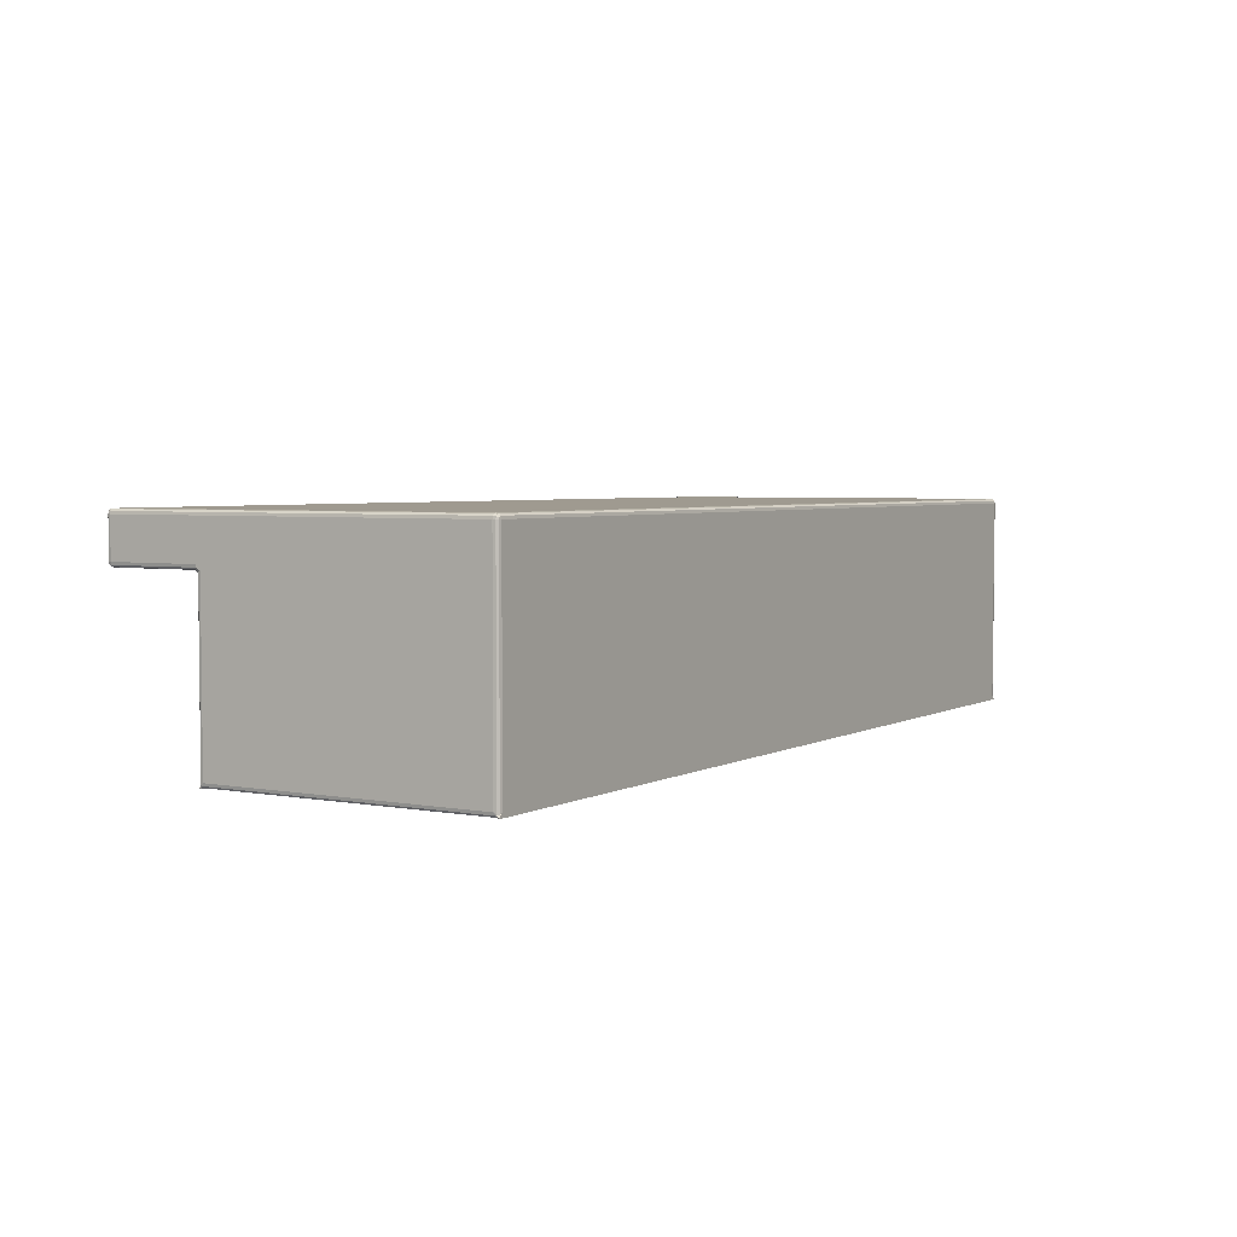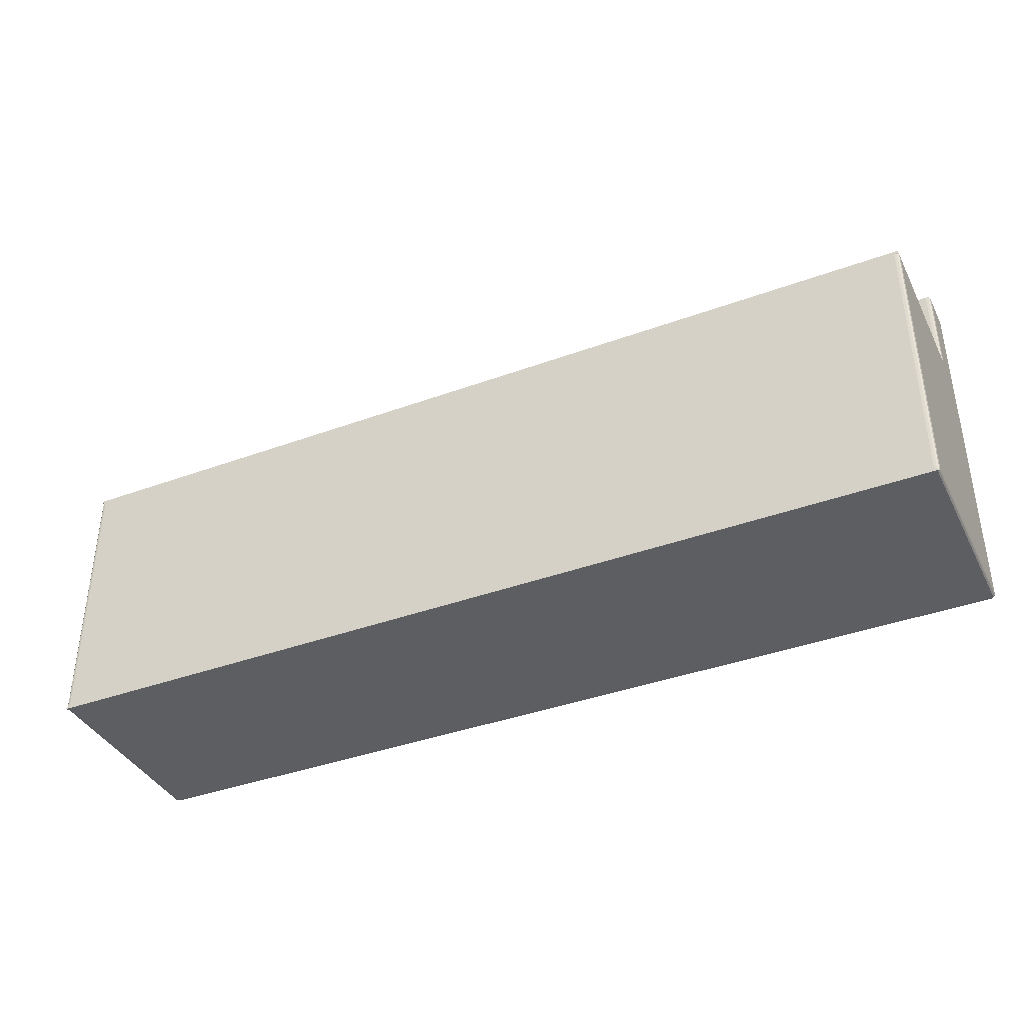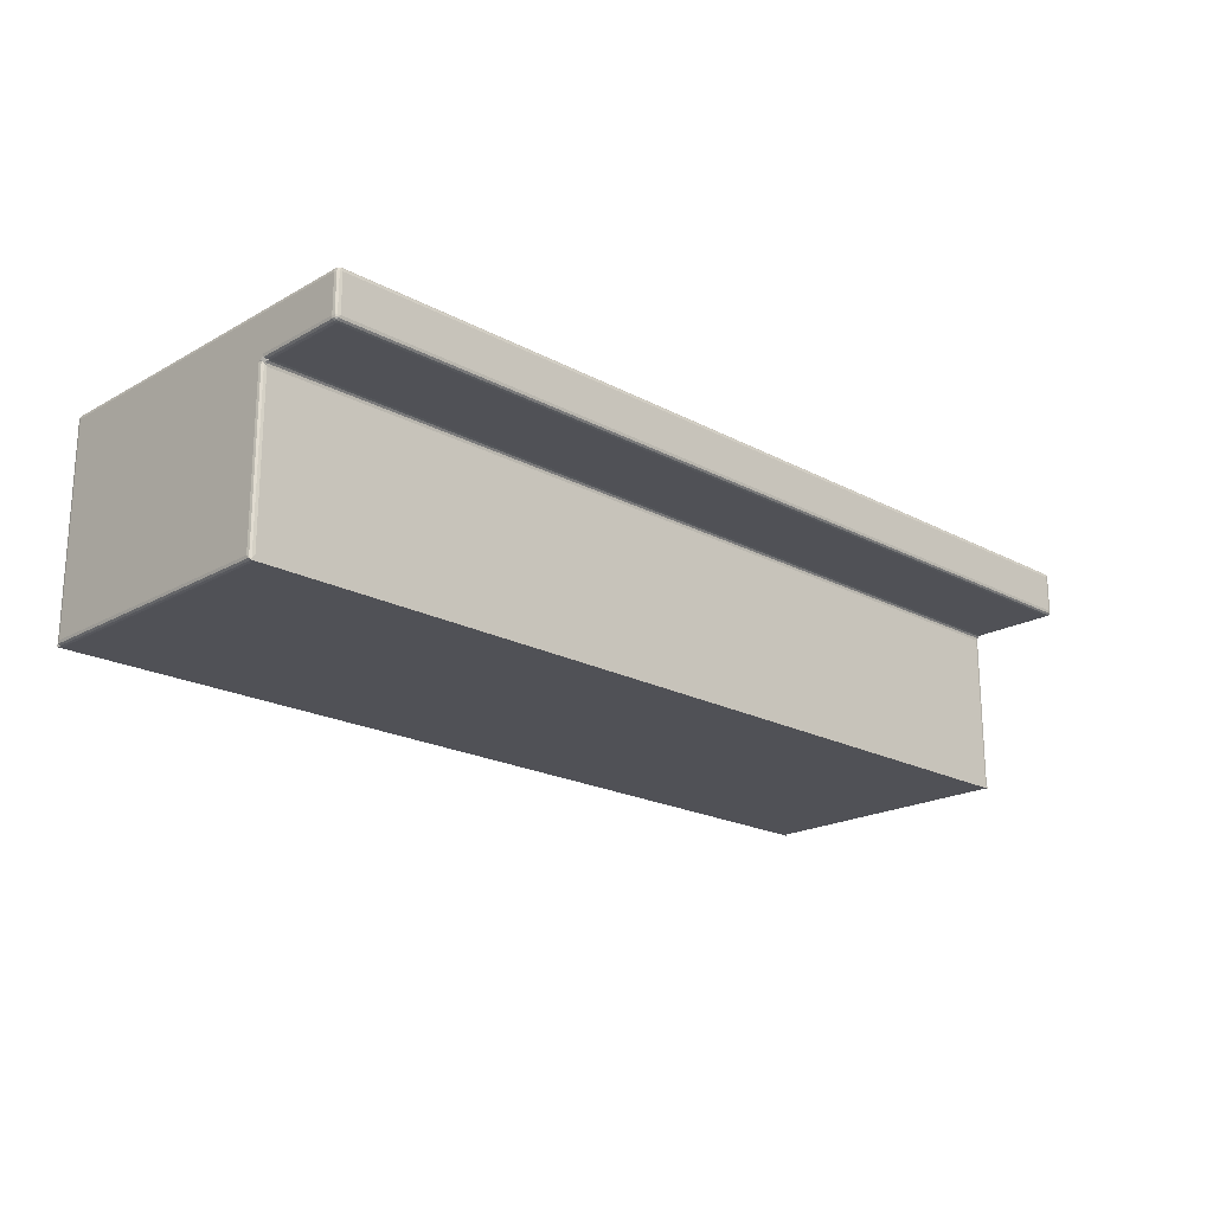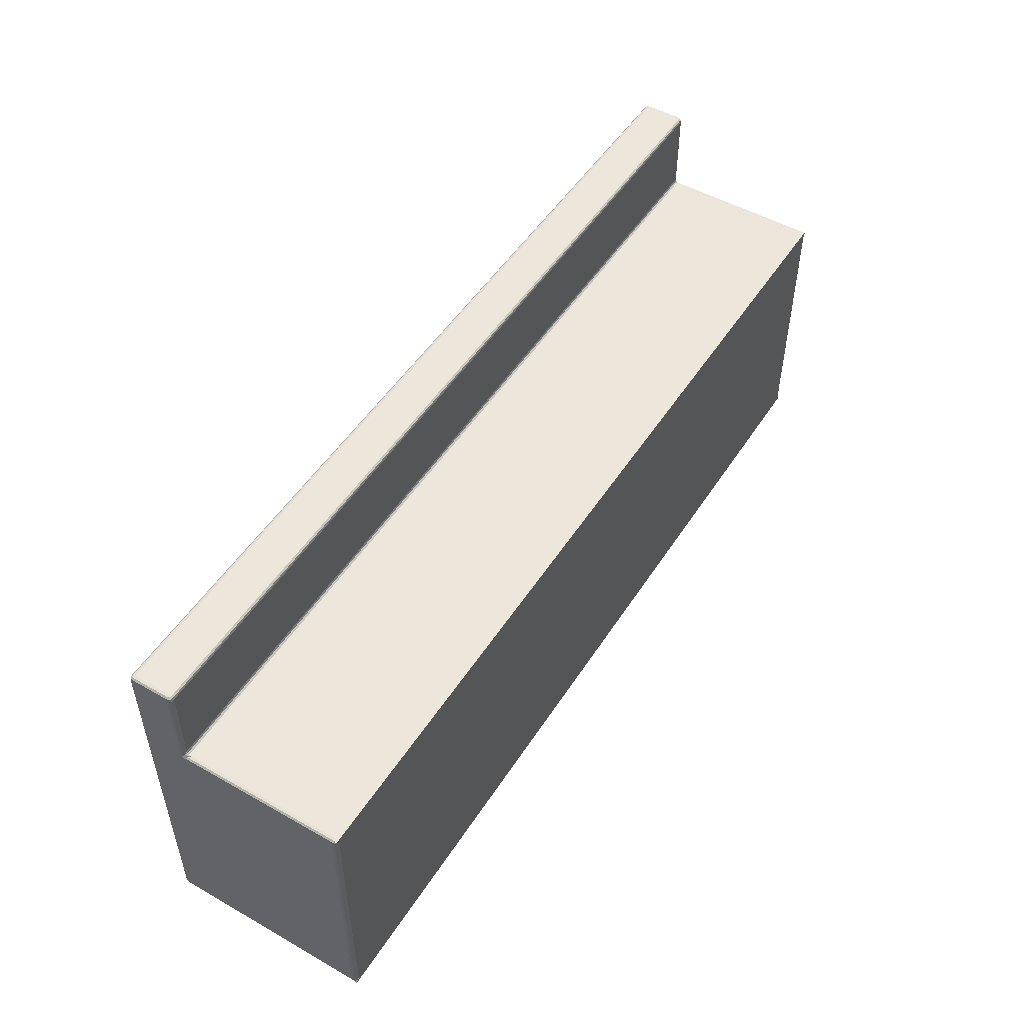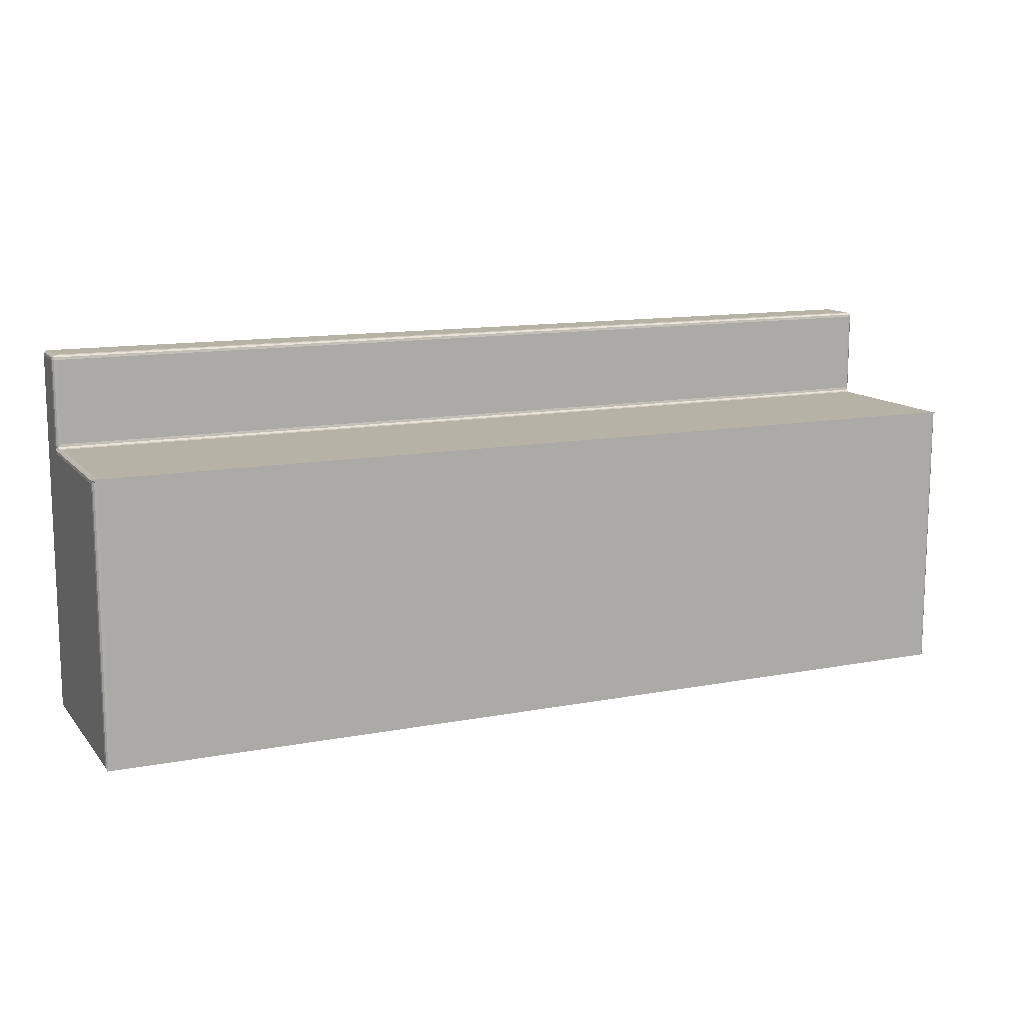
<metadata>
{"format":"obj","ext":"obj","renderer":"f3d","projection":"perspective","resolution":1024,"background":"white","views":[{"elev":3.9,"azim":121.4,"up":"+Y"},{"elev":-38.7,"azim":24.8,"up":"+Z"},{"elev":-20.3,"azim":-44.3,"up":"+Y"},{"elev":50.7,"azim":-58.2,"up":"+Z"},{"elev":12.4,"azim":-24.2,"up":"+Z"}]}
</metadata>
<code>
v  -24.75 14.43 9.75
v  -24.75 14.43 5.25
v  -12.5 14.43 5.25
v  -12.5 14.43 9.75
v  0 14.43 5.25
v  0 14.43 9.75
v  12.5 14.43 5.25
v  12.5 14.43 9.75
v  24.75 14.43 5.25
v  24.75 14.43 9.75
v  -24.75 16.93 9.75
v  -12.5 16.93 9.75
v  -12.5 16.93 5
v  -24.75 16.93 5
v  0 16.93 9.75
v  0 16.93 5
v  12.5 16.93 9.75
v  12.5 16.93 5
v  24.75 16.93 9.75
v  24.75 16.93 5
v  -12.5 16.93 -0
v  -24.75 16.93 -0
v  0 16.93 -0
v  12.5 16.93 -0
v  24.75 16.93 -0
v  -12.5 16.93 -5
v  -24.75 16.93 -5
v  0 16.93 -5
v  12.5 16.93 -5
v  24.75 16.93 -5
v  -12.5 16.93 -9.75
v  -24.75 16.93 -9.75
v  0 16.93 -9.75
v  12.5 16.93 -9.75
v  24.75 16.93 -9.75
v  -24.75 14.68 10
v  -12.5 14.68 10
v  -12.5 16.68 10
v  -24.75 16.68 10
v  0 14.68 10
v  0 16.68 10
v  12.5 14.68 10
v  12.5 16.68 10
v  24.75 14.68 10
v  24.75 16.68 10
v  25 14.68 9.75
v  25 14.68 5
v  25 16.68 5
v  25 16.68 9.75
v  25 14.43 4.75
v  25 14.43 -0
v  25 16.68 -0
v  25 14.46 4.889
v  25 14.54 4.972
v  25 14.43 -5
v  25 16.68 -5
v  25 14.43 -9.75
v  25 16.68 -9.75
v  24.75 14.43 -10
v  12.5 14.43 -10
v  12.5 16.68 -10
v  24.75 16.68 -10
v  0 14.43 -10
v  0 16.68 -10
v  -12.5 14.43 -10
v  -12.5 16.68 -10
v  -24.75 14.43 -10
v  -24.75 16.68 -10
v  -25 14.43 -9.75
v  -25 14.43 -5
v  -25 16.68 -5
v  -25 16.68 -9.75
v  -25 14.43 -0
v  -25 16.68 -0
v  -25 14.43 4.75
v  -25 14.46 4.889
v  -25 14.54 4.972
v  -25 14.68 5
v  -25 16.68 5
v  -25 14.68 9.75
v  -25 16.68 9.75
v  -12.5 14.18 5
v  -24.75 14.18 5
v  -24.75 5.678 5
v  -12.5 5.678 5
v  0 14.18 5
v  0 5.678 5
v  12.5 14.18 5
v  12.5 5.678 5
v  24.75 14.18 5
v  24.75 5.678 5
v  -25 5.678 -0
v  -25 5.678 4.75
v  25 5.678 4.75
v  25 5.678 -0
v  -25 5.678 -5
v  25 5.678 -5
v  -25 5.678 -9.75
v  -12.5 5.678 -10
v  -24.75 5.678 -10
v  0 5.678 -10
v  12.5 5.678 -10
v  24.75 5.678 -10
v  25 5.678 -9.75
v  24.75 5.428 4.75
v  12.5 5.428 4.75
v  12.5 5.428 -0
v  24.75 5.428 -0
v  12.5 5.428 -5
v  24.75 5.428 -5
v  12.5 5.428 -9.75
v  24.75 5.428 -9.75
v  -24.75 5.428 4.75
v  -24.75 5.428 -0
v  -12.5 5.428 -0
v  -12.5 5.428 4.75
v  -24.75 5.428 -5
v  -12.5 5.428 -5
v  -24.75 5.428 -9.75
v  -12.5 5.428 -9.75
v  -0 5.428 -0
v  -0 5.428 4.75
v  0 5.428 -5
v  0 5.428 -9.75
v  -24.83 14.55 9.972
v  -24.75 14.54 9.972
v  24.83 14.46 9.873
v  24.75 14.46 9.889
v  -24.97 14.4 4.889
v  -24.89 14.46 5.111
v  -24.89 14.32 4.972
v  -24.86 14.32 5.028
v  -24.86 14.4 5.111
v  -24.97 14.54 5.028
v  24.86 14.4 5.111
v  24.86 14.32 5.028
v  24.89 14.32 4.972
v  24.97 14.54 5.028
v  24.97 14.4 4.889
v  24.89 14.46 5.111
v  -24.87 16.76 9.972
v  -24.89 16.68 9.972
v  24.97 16.76 9.873
v  24.97 16.68 9.889
v  -24.97 16.76 -9.873
v  -24.97 16.68 -9.889
v  24.87 16.76 -9.972
v  24.89 16.68 -9.972
v  -24.89 5.567 4.972
v  -24.97 5.567 4.889
v  -24.97 5.539 4.861
v  -24.97 5.456 5
v  -24.89 5.456 4.861
v  -24.89 5.428 4.889
v  -24.97 5.428 4.972
v  -24.89 5.539 5
v  24.89 5.456 4.861
v  24.97 5.539 4.861
v  24.97 5.567 4.889
v  24.97 5.428 4.972
v  24.89 5.567 4.972
v  24.89 5.539 5
v  24.97 5.456 5
v  24.89 5.428 4.889
v  -24.89 5.456 -9.861
v  -24.97 5.539 -9.861
v  -24.97 5.567 -9.889
v  -24.97 5.428 -9.972
v  -24.89 5.567 -9.972
v  -24.89 5.539 -10
v  -24.97 5.456 -10
v  -24.89 5.428 -9.889
v  24.89 5.567 -9.972
v  24.97 5.567 -9.889
v  24.97 5.539 -9.861
v  24.97 5.456 -10
v  24.89 5.456 -9.861
v  24.89 5.428 -9.889
v  24.97 5.428 -9.972
v  24.89 5.539 -10
v  -24.89 14.46 9.75
v  -12.5 14.4 5.111
v  -24.75 14.46 9.889
v  -12.5 14.46 9.889
v  0 14.4 5.111
v  0 14.46 9.889
v  12.5 14.4 5.111
v  12.5 14.46 9.889
v  24.89 14.46 9.75
v  -12.5 16.9 9.889
v  -24.75 16.9 9.889
v  -24.89 16.9 9.75
v  -24.89 16.9 5
v  0 16.9 9.889
v  12.5 16.9 9.889
v  24.75 16.9 9.889
v  24.89 16.9 5
v  24.89 16.9 9.75
v  -24.89 16.9 -0
v  24.89 16.9 -0
v  -24.89 16.9 -5
v  24.89 16.9 -5
v  -24.75 16.9 -9.889
v  -12.5 16.9 -9.889
v  -24.89 16.9 -9.75
v  0 16.9 -9.889
v  12.5 16.9 -9.889
v  24.89 16.9 -9.75
v  24.75 16.9 -9.889
v  -24.89 14.68 9.972
v  24.89 16.68 9.972
v  24.89 14.68 9.972
v  24.97 16.68 -9.889
v  24.97 14.43 -9.889
v  -24.89 16.68 -9.972
v  -24.89 14.43 -9.972
v  -24.97 14.43 -9.889
v  24.89 14.43 -9.972
v  -12.5 5.539 5
v  0 5.539 5
v  12.5 5.539 5
v  -24.97 5.539 -0
v  24.97 5.539 -0
v  -24.97 5.539 -5
v  24.97 5.539 -5
v  -12.5 5.539 -10
v  0 5.539 -10
v  12.5 5.539 -10
v  12.5 5.428 4.889
v  -12.5 5.428 -9.889
v  -12.5 5.428 4.889
v  0 5.428 -9.889
v  -0 5.428 4.889
v  12.5 5.428 -9.889
v  -24.87 14.6 9.972
v  -24.95 14.55 9.889
v  -24.97 14.68 9.889
v  -24.97 14.54 9.75
v  -24.87 14.48 9.889
v  24.87 14.46 9.827
v  24.95 14.54 9.873
v  24.97 14.54 9.75
v  24.97 14.68 9.889
v  24.87 14.54 9.947
v  24.75 14.54 9.972
v  -24.75 16.82 9.972
v  -24.83 16.8 9.972
v  -24.87 16.88 9.889
v  -24.95 16.8 9.889
v  -24.97 16.82 9.75
v  -24.97 16.68 9.889
v  24.97 16.82 9.75
v  24.97 16.8 9.827
v  24.89 16.88 9.873
v  24.89 16.8 9.947
v  24.75 16.82 9.972
v  -24.97 16.82 -9.75
v  -24.97 16.8 -9.827
v  -24.89 16.88 -9.873
v  -24.89 16.8 -9.947
v  -24.75 16.82 -9.972
v  24.75 16.82 -9.972
v  24.83 16.8 -9.972
v  24.87 16.88 -9.889
v  24.95 16.8 -9.889
v  24.97 16.82 -9.75
v  -25 5.428 5
v  25 5.428 5
v  -25 5.428 -10
v  25 5.428 -10
v  -12.5 14.32 5.028
v  -12.5 14.54 9.972
v  0 14.32 5.028
v  0 14.54 9.972
v  12.5 14.32 5.028
v  12.5 14.54 9.972
v  -12.5 16.82 9.972
v  -24.97 16.82 5
v  0 16.82 9.972
v  12.5 16.82 9.972
v  24.97 16.82 5
v  -24.97 16.82 -0
v  24.97 16.82 -0
v  -24.97 16.82 -5
v  24.97 16.82 -5
v  -12.5 16.82 -9.972
v  0 16.82 -9.972
v  12.5 16.82 -9.972
v  -12.5 5.456 5
v  -12.5 5.428 5
v  0 5.456 5
v  0 5.428 5
v  12.5 5.456 5
v  12.5 5.428 5
v  -24.89 5.456 -0
v  24.89 5.456 -0
v  -24.89 5.456 -5
v  24.89 5.456 -5
v  -12.5 5.456 -10
v  -12.5 5.428 -10
v  0 5.456 -10
v  0 5.428 -10
v  12.5 5.456 -10
v  12.5 5.428 -10
v  12.5 5.428 4.972
v  -12.5 5.428 -9.972
v  -12.5 5.428 4.972
v  0 5.428 -9.972
v  -0 5.428 4.972
v  -0 5.428 5
v  12.5 5.428 -9.972
g Box001
f 1 2 3 4
f 4 3 5 6
f 6 5 7 8
f 8 7 9 10
f 11 12 13 14
f 12 15 16 13
f 15 17 18 16
f 17 19 20 18
f 14 13 21 22
f 13 16 23 21
f 16 18 24 23
f 18 20 25 24
f 22 21 26 27
f 21 23 28 26
f 23 24 29 28
f 24 25 30 29
f 27 26 31 32
f 26 28 33 31
f 28 29 34 33
f 29 30 35 34
f 36 37 38 39
f 37 40 41 38
f 40 42 43 41
f 42 44 45 43
f 46 47 48 49
f 50 51 52 48
f 53 50 48 54
f 47 54 48
f 51 55 56 52
f 55 57 58 56
f 59 60 61 62
f 60 63 64 61
f 63 65 66 64
f 65 67 68 66
f 69 70 71 72
f 70 73 74 71
f 73 75 76 77
f 73 77 78 79
f 73 79 74
f 78 80 81 79
f 82 83 84 85
f 86 82 85 87
f 88 86 87 89
f 90 88 89 91
f 75 73 92 93
f 51 50 94 95
f 73 70 96 92
f 55 51 95 97
f 70 69 98 96
f 67 65 99 100
f 65 63 101 99
f 63 60 102 101
f 60 59 103 102
f 57 55 97 104
f 105 106 107 108
f 108 107 109 110
f 110 109 111 112
f 113 114 115 116
f 114 117 118 115
f 117 119 120 118
f 116 115 121 122
f 115 118 123 121
f 118 120 124 123
f 122 121 107 106
f 121 123 109 107
f 123 124 111 109
f 36 125 126
f 10 127 128
f 77 76 129 130
f 129 131 132 130
f 132 133 130
f 77 130 134
f 135 136 137 138
f 137 139 53 138
f 53 54 138
f 135 138 140
f 39 141 142
f 49 143 144
f 72 145 146
f 62 147 148
f 149 150 151 152
f 151 153 154 152
f 154 155 152
f 149 152 156
f 157 158 159 160
f 159 161 162 160
f 162 163 160
f 157 160 164
f 165 166 167 168
f 167 169 170 168
f 170 171 168
f 165 168 172
f 173 174 175 176
f 175 177 178 176
f 178 179 176
f 173 176 180
f 130 2 1 181
f 182 3 2 133
f 183 1 4 184
f 185 5 3 182
f 184 4 6 186
f 187 7 5 185
f 186 6 8 188
f 135 9 7 187
f 189 10 9 140
f 188 8 10 128
f 190 12 11 191
f 192 11 14 193
f 194 15 12 190
f 195 17 15 194
f 196 19 17 195
f 197 20 19 198
f 193 14 22 199
f 200 25 20 197
f 199 22 27 201
f 202 30 25 200
f 203 32 31 204
f 201 27 32 205
f 204 31 33 206
f 206 33 34 207
f 208 35 30 202
f 207 34 35 209
f 210 36 39 142
f 211 45 44 212
f 213 58 57 214
f 215 68 67 216
f 149 84 83 131
f 159 94 50 139
f 167 98 69 217
f 173 103 59 218
f 219 85 84 156
f 220 87 85 219
f 221 89 87 220
f 162 91 89 221
f 151 93 92 222
f 223 95 94 158
f 222 92 96 224
f 225 97 95 223
f 224 96 98 166
f 170 100 99 226
f 226 99 101 227
f 227 101 102 228
f 228 102 103 180
f 175 104 97 225
f 229 106 105 164
f 230 120 119 172
f 154 113 116 231
f 232 124 120 230
f 231 116 122 233
f 234 111 124 232
f 233 122 106 229
f 178 112 111 234
f 36 210 235
f 236 235 210 237
f 238 236 237 80
f 36 235 125
f 239 125 235 236
f 181 239 236 238
f 183 126 125 239
f 1 183 239 181
f 10 189 240
f 241 240 189 242
f 243 241 242 46
f 10 240 127
f 244 127 240 241
f 212 244 241 243
f 245 128 127 244
f 44 245 244 212
f 134 78 77
f 76 75 129
f 131 83 132
f 133 2 130
f 140 9 135
f 136 90 137
f 139 50 53
f 54 47 138
f 39 246 247
f 248 247 246 191
f 192 248 191 11
f 39 247 141
f 249 141 247 248
f 250 249 248 192
f 251 142 141 249
f 81 251 249 250
f 49 252 253
f 254 253 252 198
f 196 254 198 19
f 49 253 143
f 255 143 253 254
f 256 255 254 196
f 211 144 143 255
f 45 211 255 256
f 72 257 258
f 259 258 257 205
f 203 259 205 32
f 72 258 145
f 260 145 258 259
f 261 260 259 203
f 215 146 145 260
f 68 215 260 261
f 62 262 263
f 264 263 262 209
f 208 264 209 35
f 62 263 147
f 265 147 263 264
f 266 265 264 208
f 213 148 147 265
f 58 213 265 266
f 156 84 149
f 150 93 151
f 153 113 154
f 155 267 152
f 164 105 157
f 158 94 159
f 161 91 162
f 163 268 160
f 172 119 165
f 166 98 167
f 169 100 170
f 171 269 168
f 180 103 173
f 174 104 175
f 177 112 178
f 179 270 176
f 134 130 181 238
f 78 134 238 80
f 271 182 133 132
f 82 271 132 83
f 126 183 184 272
f 36 126 272 37
f 273 185 182 271
f 86 273 271 82
f 272 184 186 274
f 37 272 274 40
f 275 187 185 273
f 88 275 273 86
f 274 186 188 276
f 40 274 276 42
f 136 135 187 275
f 90 136 275 88
f 242 189 140 138
f 46 242 138 47
f 276 188 128 245
f 42 276 245 44
f 277 190 191 246
f 38 277 246 39
f 250 192 193 278
f 81 250 278 79
f 279 194 190 277
f 41 279 277 38
f 280 195 194 279
f 43 280 279 41
f 256 196 195 280
f 45 256 280 43
f 281 197 198 252
f 48 281 252 49
f 278 193 199 282
f 79 278 282 74
f 283 200 197 281
f 52 283 281 48
f 282 199 201 284
f 74 282 284 71
f 285 202 200 283
f 56 285 283 52
f 261 203 204 286
f 68 261 286 66
f 284 201 205 257
f 71 284 257 72
f 286 204 206 287
f 66 286 287 64
f 287 206 207 288
f 64 287 288 61
f 266 208 202 285
f 58 266 285 56
f 288 207 209 262
f 61 288 262 62
f 237 210 142 251
f 80 237 251 81
f 144 211 212 243
f 49 144 243 46
f 148 213 214 218
f 62 148 218 59
f 146 215 216 217
f 72 146 217 69
f 150 149 131 129
f 93 150 129 75
f 161 159 139 137
f 91 161 137 90
f 169 167 217 216
f 100 169 216 67
f 174 173 218 214
f 104 174 214 57
f 289 219 156 152
f 290 289 152 267
f 291 220 219 289
f 292 291 289 290
f 293 221 220 291
f 294 293 291 292
f 163 162 221 293
f 268 163 293 294
f 153 151 222 295
f 113 153 295 114
f 296 223 158 157
f 108 296 157 105
f 295 222 224 297
f 114 295 297 117
f 298 225 223 296
f 110 298 296 108
f 297 224 166 165
f 117 297 165 119
f 171 170 226 299
f 269 171 299 300
f 299 226 227 301
f 300 299 301 302
f 301 227 228 303
f 302 301 303 304
f 303 228 180 176
f 304 303 176 270
f 177 175 225 298
f 112 177 298 110
f 305 229 164 160
f 294 305 160 268
f 306 230 172 168
f 300 306 168 269
f 155 154 231 307
f 267 155 307 290
f 308 232 230 306
f 302 308 306 300
f 307 231 233 309
f 290 307 309 310
f 311 234 232 308
f 304 311 308 302
f 309 233 229 305
f 310 309 305 294
f 179 178 234 311
f 270 179 311 304

</code>
